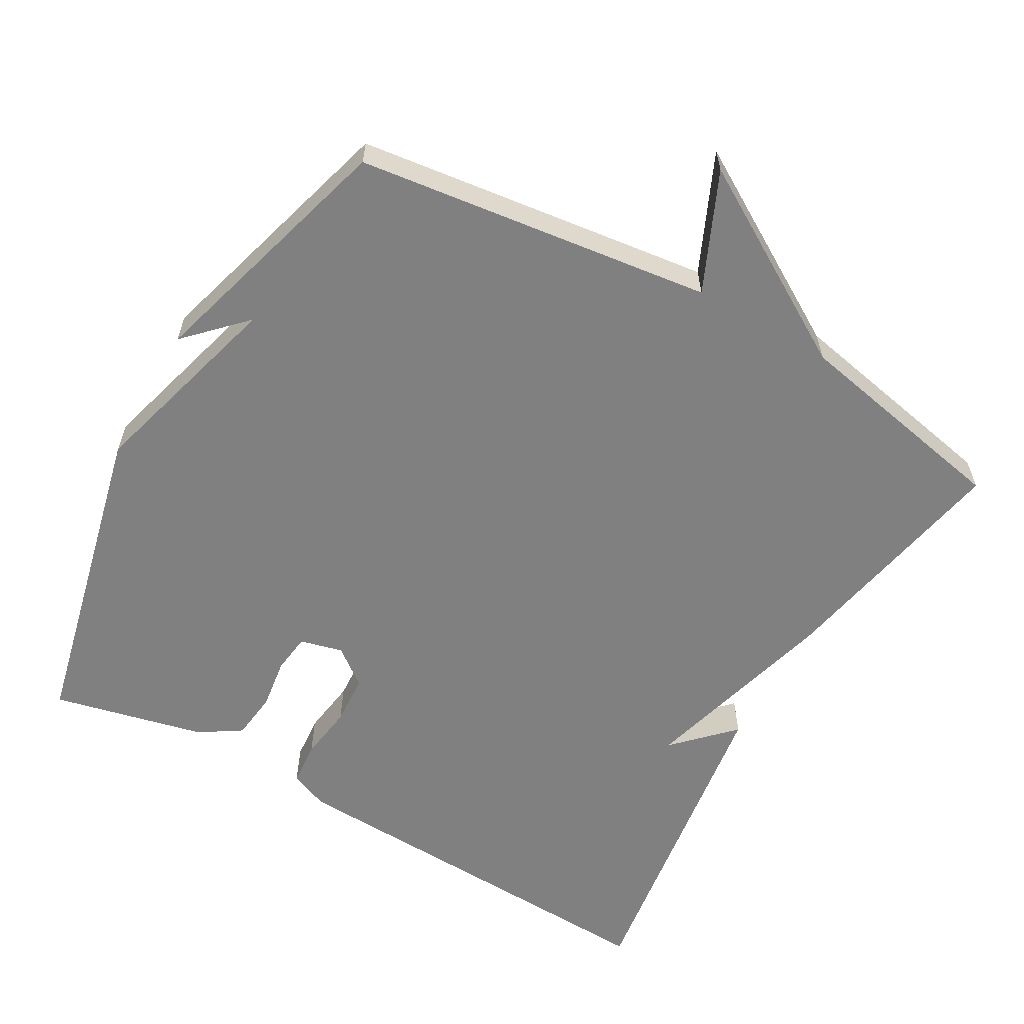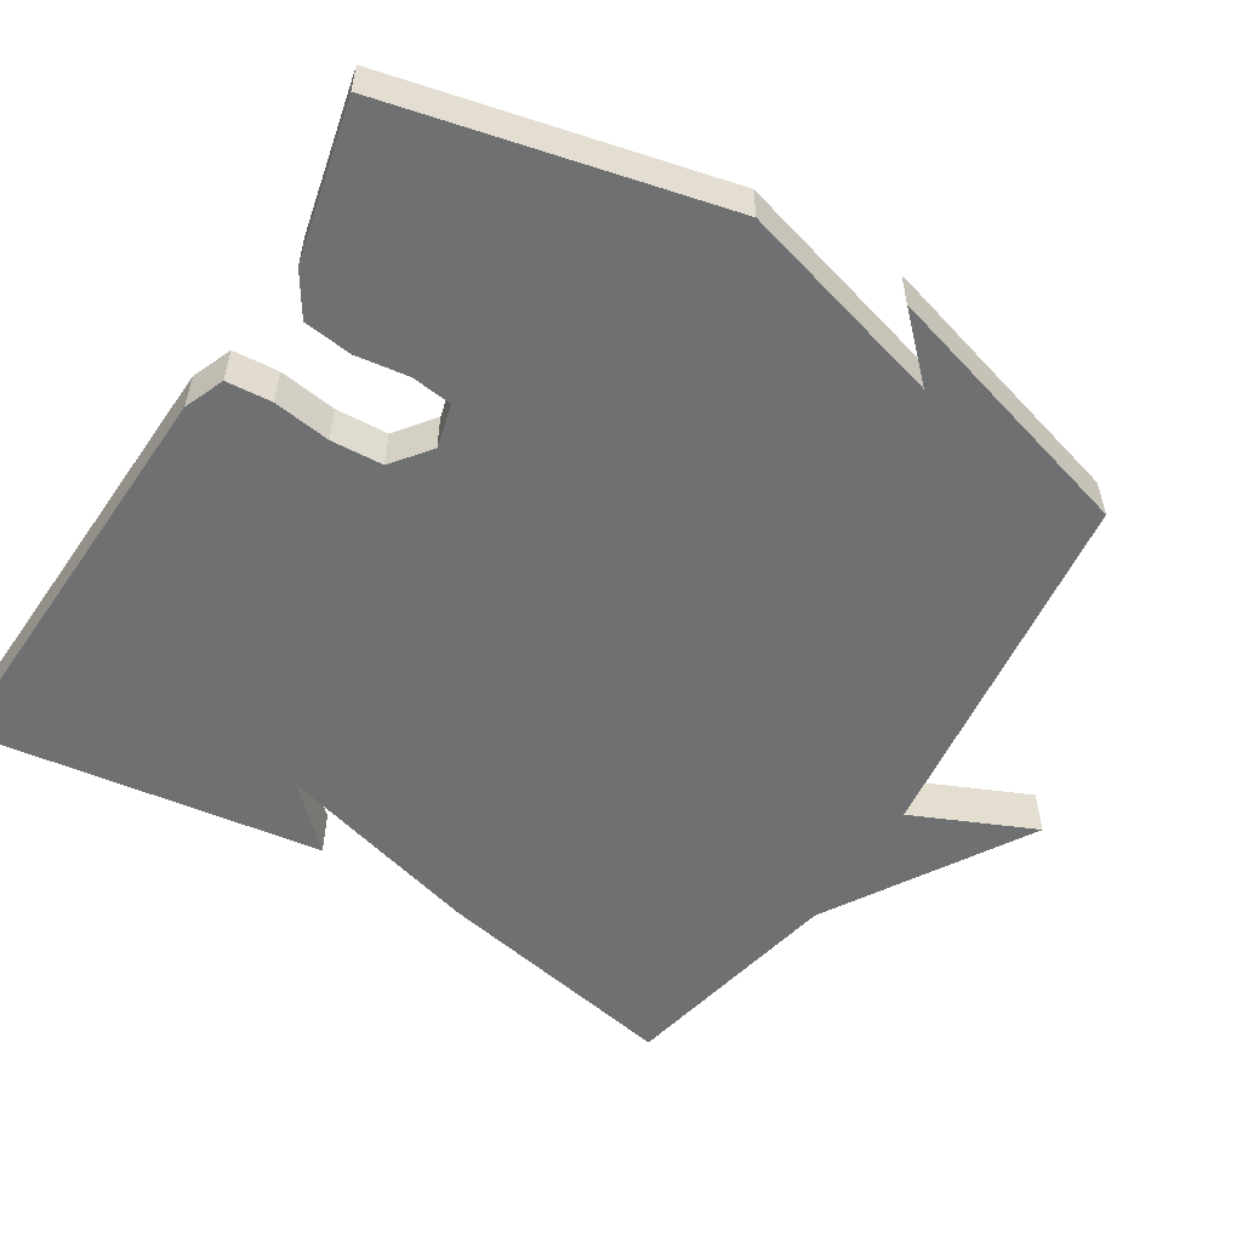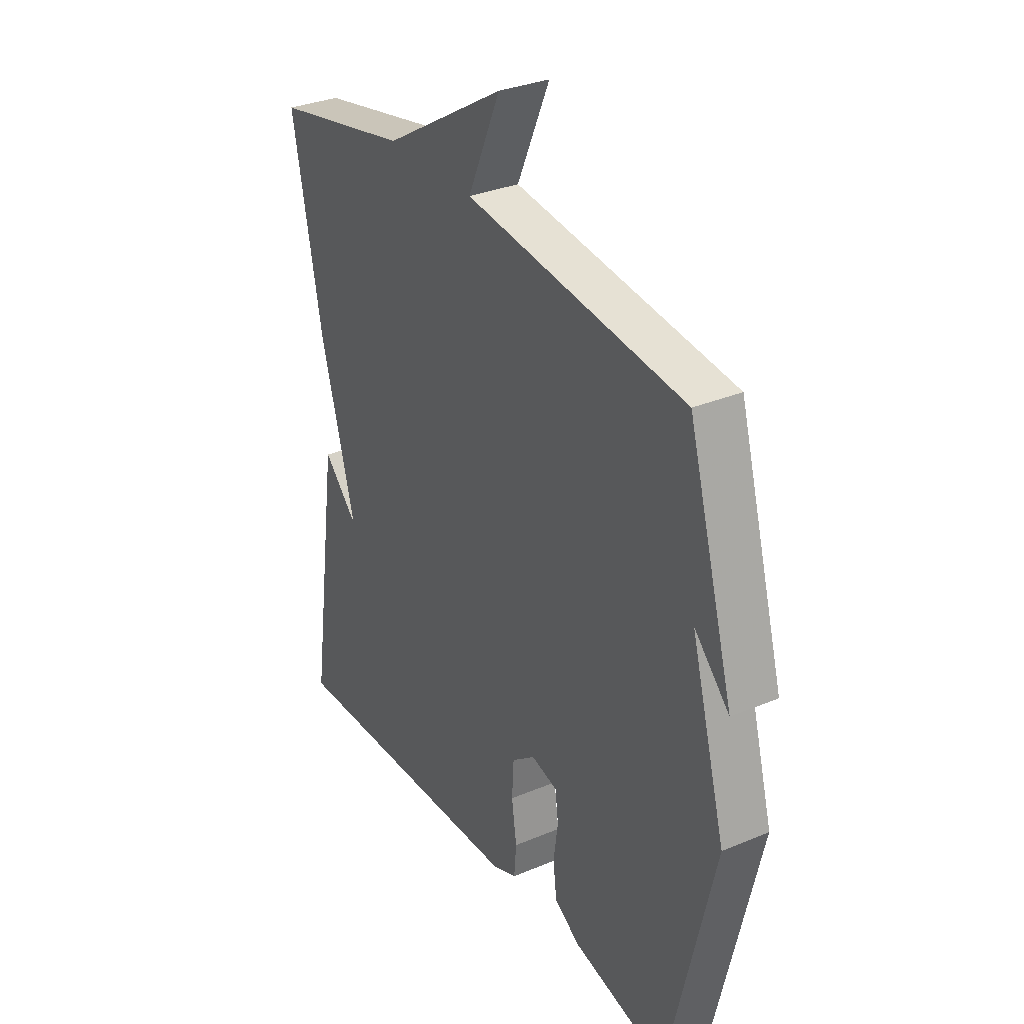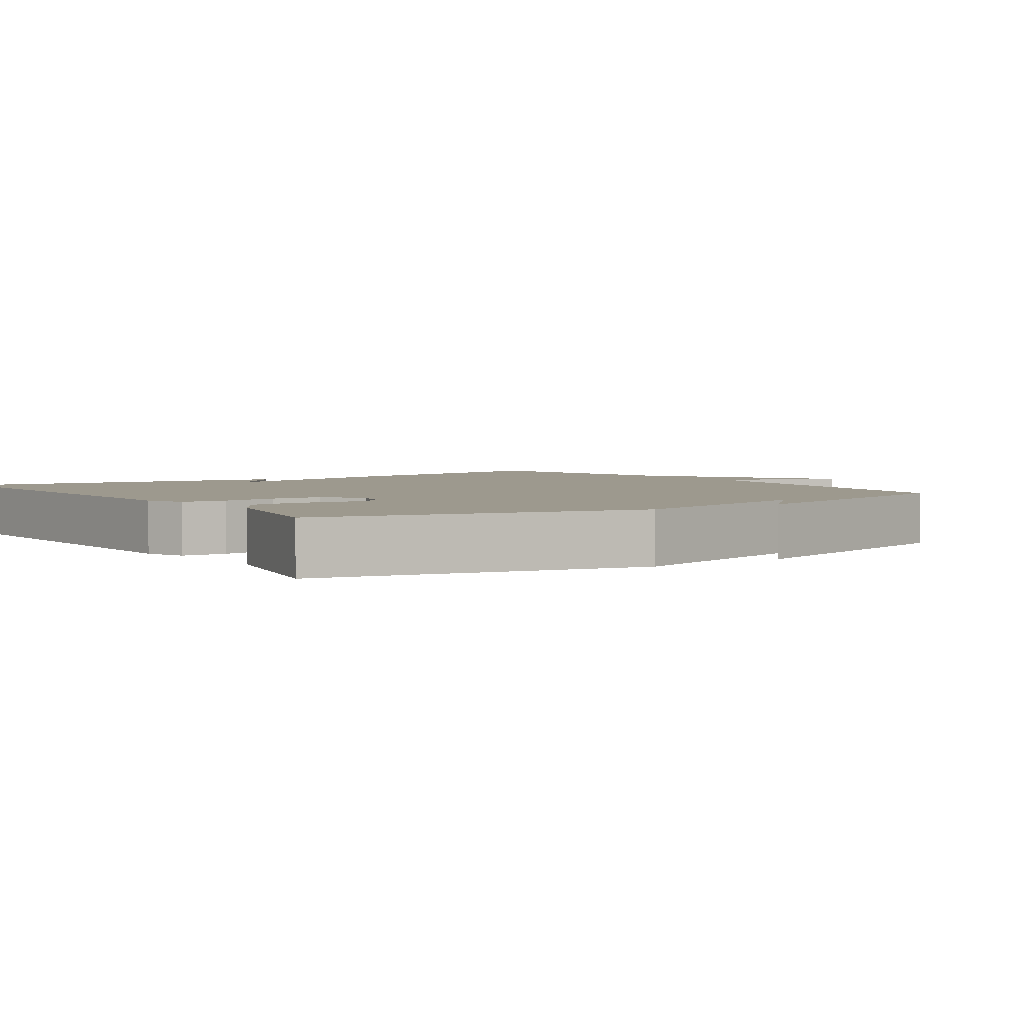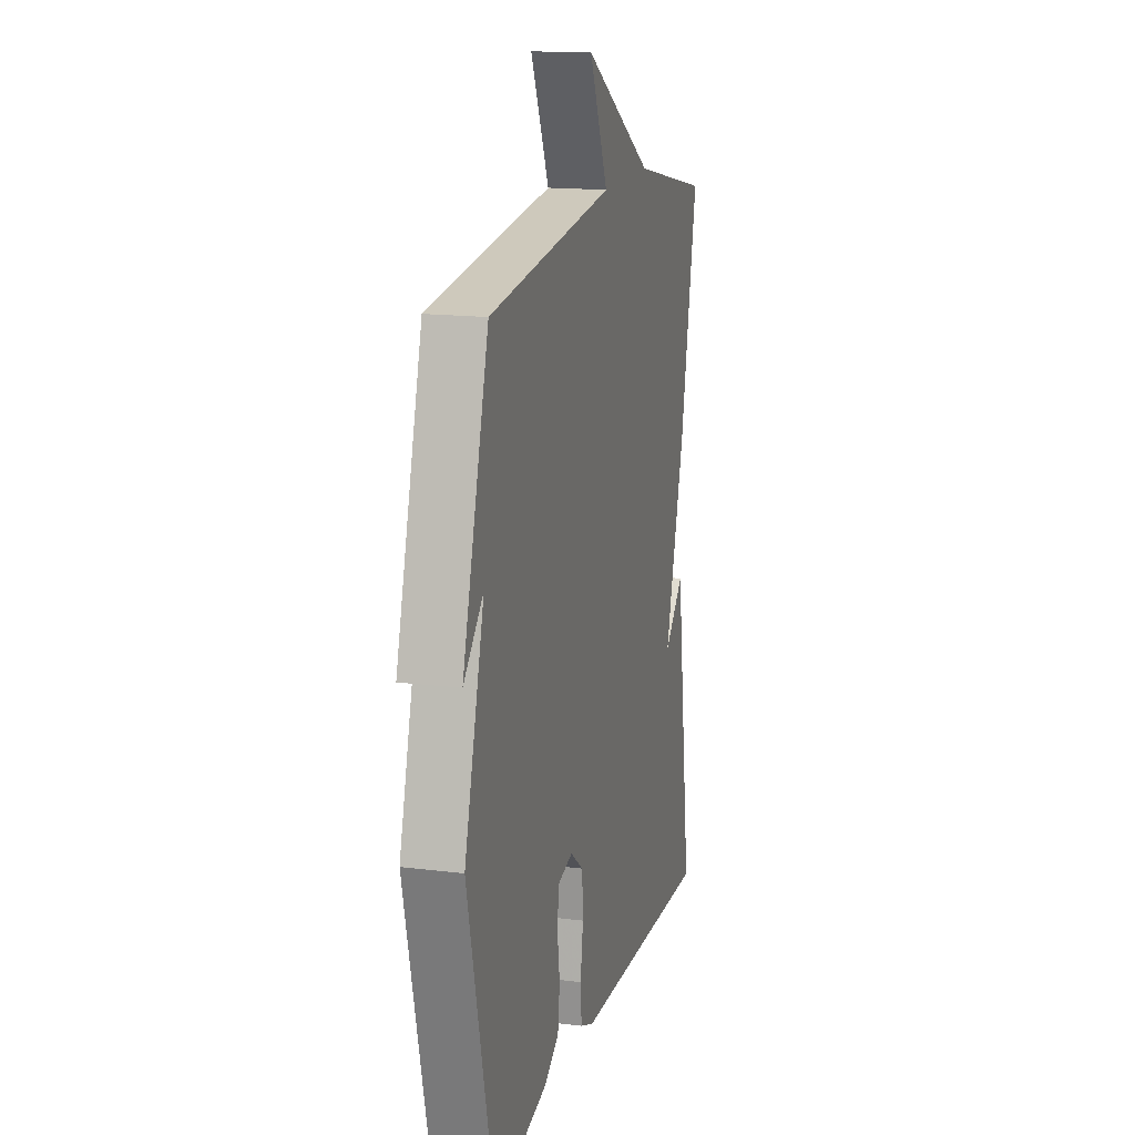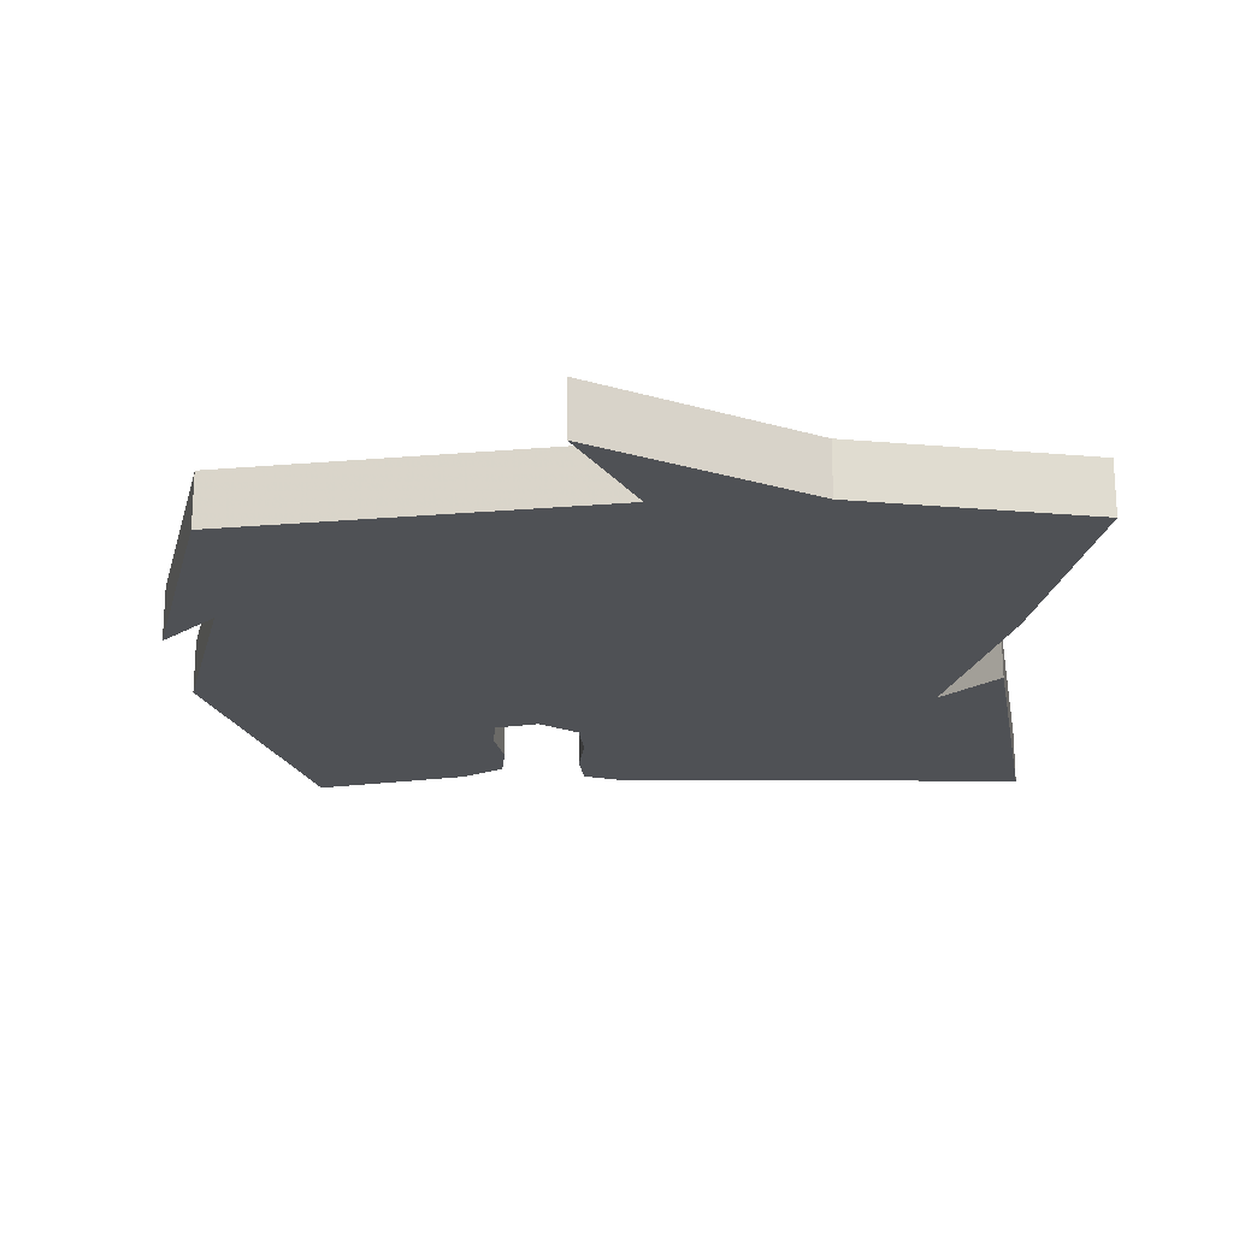
<metadata>
{"format":"obj","ext":"obj","renderer":"f3d","projection":"perspective","resolution":1024,"background":"white","views":[{"elev":-60.0,"azim":-29.6,"up":"+Y"},{"elev":-54.8,"azim":-121.9,"up":"+Y"},{"elev":31.9,"azim":-120.6,"up":"+Z"},{"elev":3.3,"azim":-124.8,"up":"+Y"},{"elev":15.9,"azim":-75.4,"up":"+Z"},{"elev":-20.0,"azim":2.0,"up":"+Y"}]}
</metadata>
<code>
v -0.5 0.07 0.5
v -0.007 0.07 0.562
v -0.08 0.07 0.726
v 0.193 0.07 0.562
v 0.5 0.07 0.5
v 0.434 0.07 0.166
v 0.356 0.07 -0.113
v 0.434 0.07 -0.034
v 0.5 0.07 -0.5
v -0.063 0.07 -0.477
v -0.117 0.07 -0.455
v -0.122 0.07 -0.394
v -0.111 0.07 -0.317
v -0.115 0.07 -0.247
v -0.167 0.07 -0.207
v -0.226 0.07 -0.222
v -0.233 0.07 -0.277
v -0.223 0.07 -0.348
v -0.231 0.07 -0.414
v -0.289 0.07 -0.451
v -0.5 0.07 -0.5
v -0.603 0.07 -0.058
v -0.525 0.07 0.221
v -0.603 0.07 0.142
v -0.5 0 0.5
v -0.007 0 0.562
v -0.08 0 0.726
v 0.193 0 0.562
v 0.5 0 0.5
v 0.434 0 0.166
v 0.356 0 -0.113
v 0.434 0 -0.034
v 0.5 0 -0.5
v -0.063 0 -0.477
v -0.117 0 -0.455
v -0.122 0 -0.394
v -0.111 0 -0.317
v -0.115 0 -0.247
v -0.167 0 -0.207
v -0.226 0 -0.222
v -0.233 0 -0.277
v -0.223 0 -0.348
v -0.231 0 -0.414
v -0.289 0 -0.451
v -0.5 0 -0.5
v -0.603 0 -0.058
v -0.525 0 0.221
v -0.603 0 0.142
f 23 24 1
f 21 22 23
f 20 21 23
f 19 20 23
f 18 19 23
f 17 18 23
f 16 17 23 1
f 15 16 1 2
f 14 15 2
f 13 14 2
f 11 12 13
f 10 11 13
f 9 10 13
f 9 13 2
f 7 8 9
f 7 9 2 3
f 4 5 6 7
f 3 4 7
f 25 48 47
f 47 46 45
f 47 45 44
f 47 44 43
f 47 43 42
f 47 42 41
f 25 47 41 40
f 26 25 40 39
f 26 39 38
f 26 38 37
f 37 36 35
f 37 35 34
f 37 34 33
f 26 37 33
f 33 32 31
f 27 26 33 31
f 31 30 29 28
f 31 28 27
f 1 25 26 2
f 2 26 27 3
f 3 27 28 4
f 4 28 29 5
f 5 29 30 6
f 6 30 31 7
f 7 31 32 8
f 8 32 33 9
f 9 33 34 10
f 10 34 35 11
f 11 35 36 12
f 12 36 37 13
f 13 37 38 14
f 14 38 39 15
f 15 39 40 16
f 16 40 41 17
f 17 41 42 18
f 18 42 43 19
f 19 43 44 20
f 20 44 45 21
f 21 45 46 22
f 22 46 47 23
f 23 47 48 24
f 24 48 25 1

</code>
